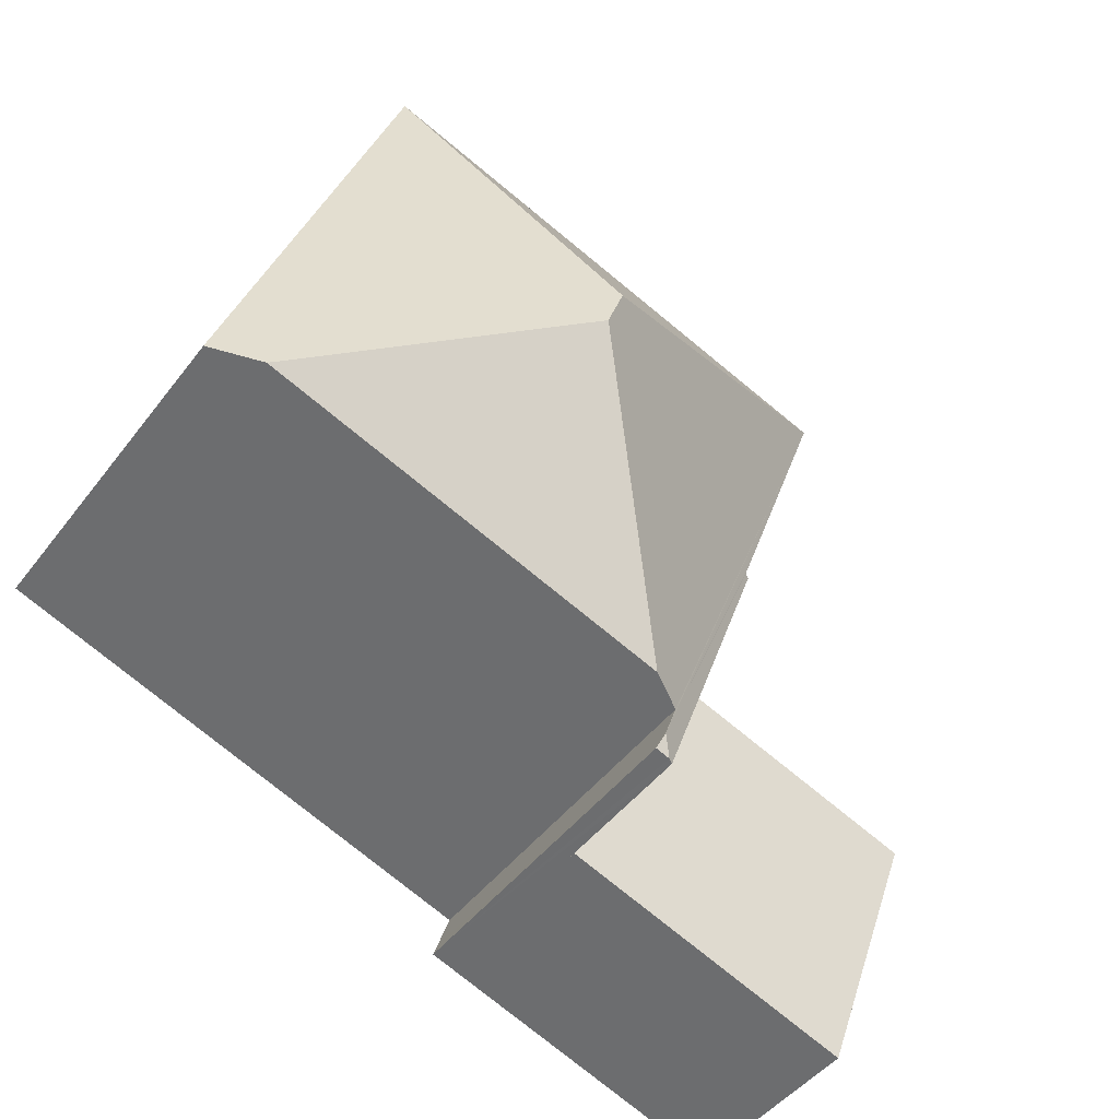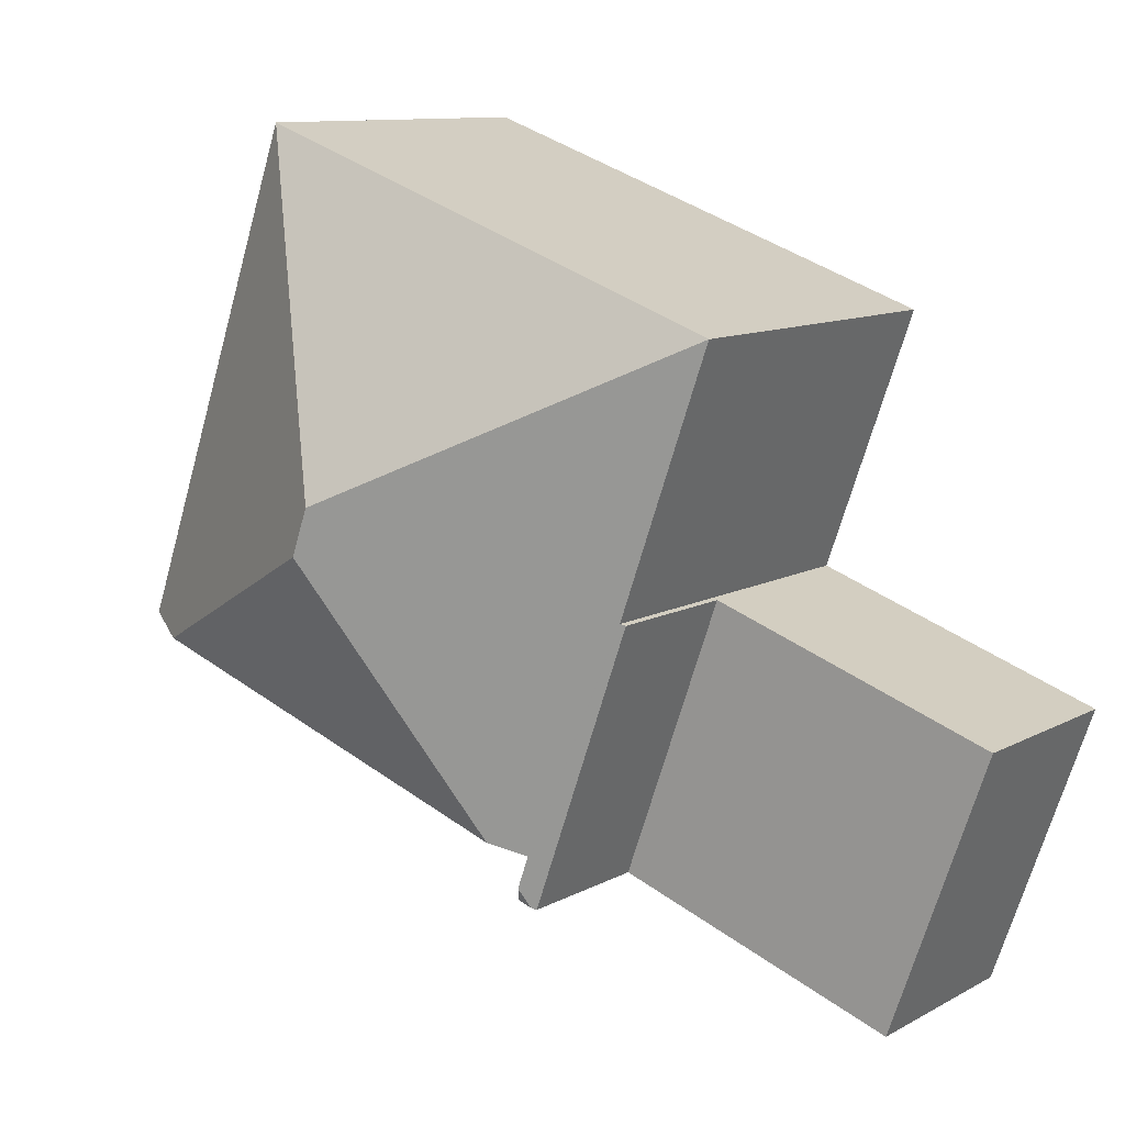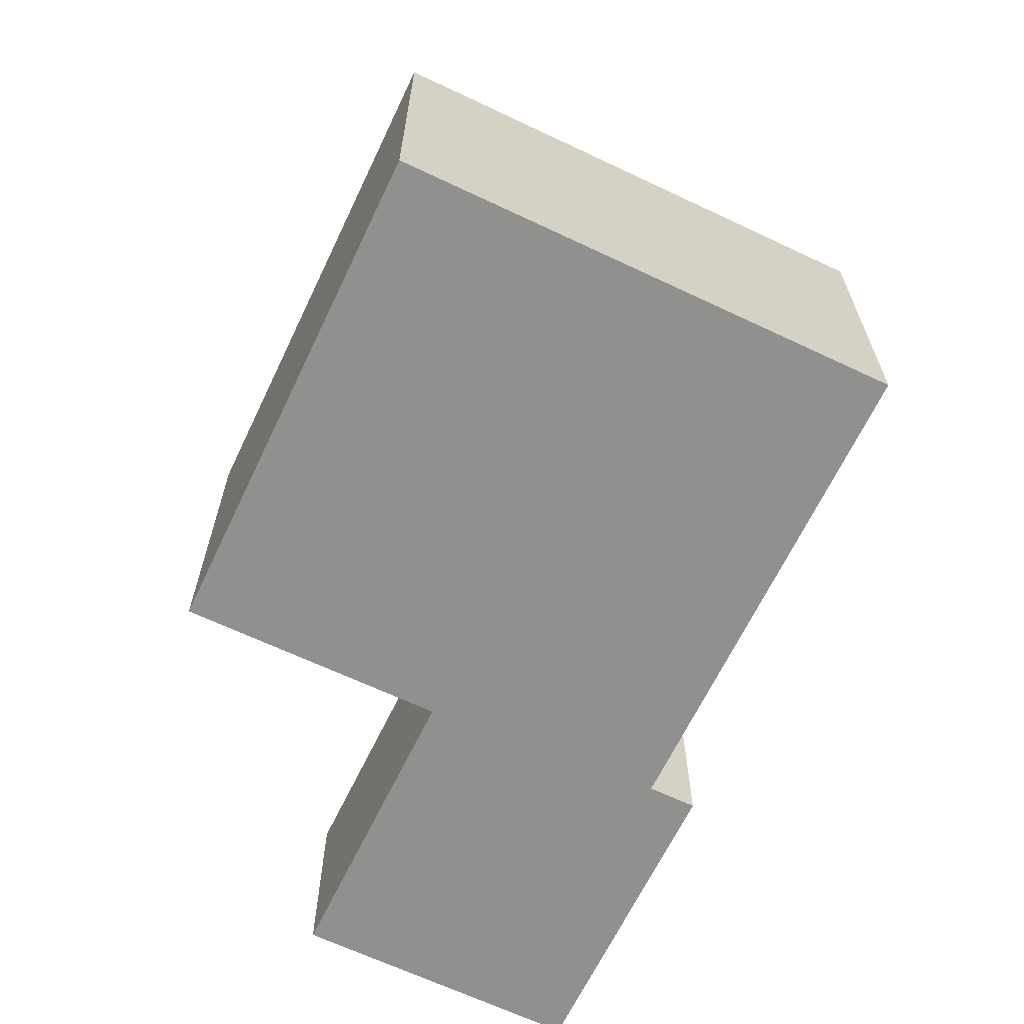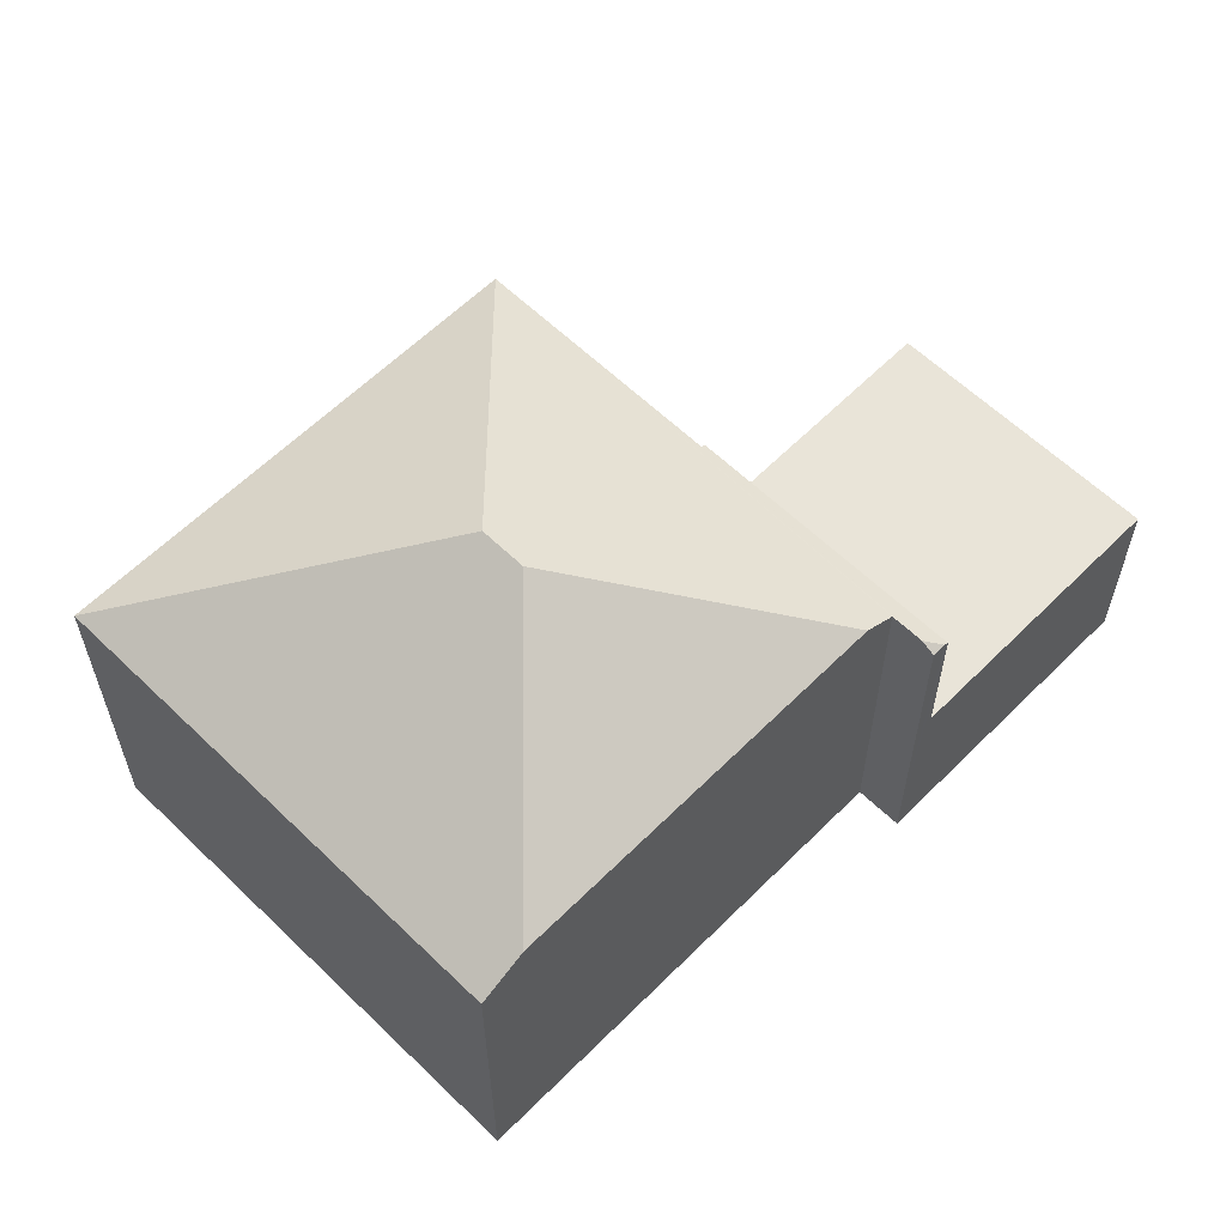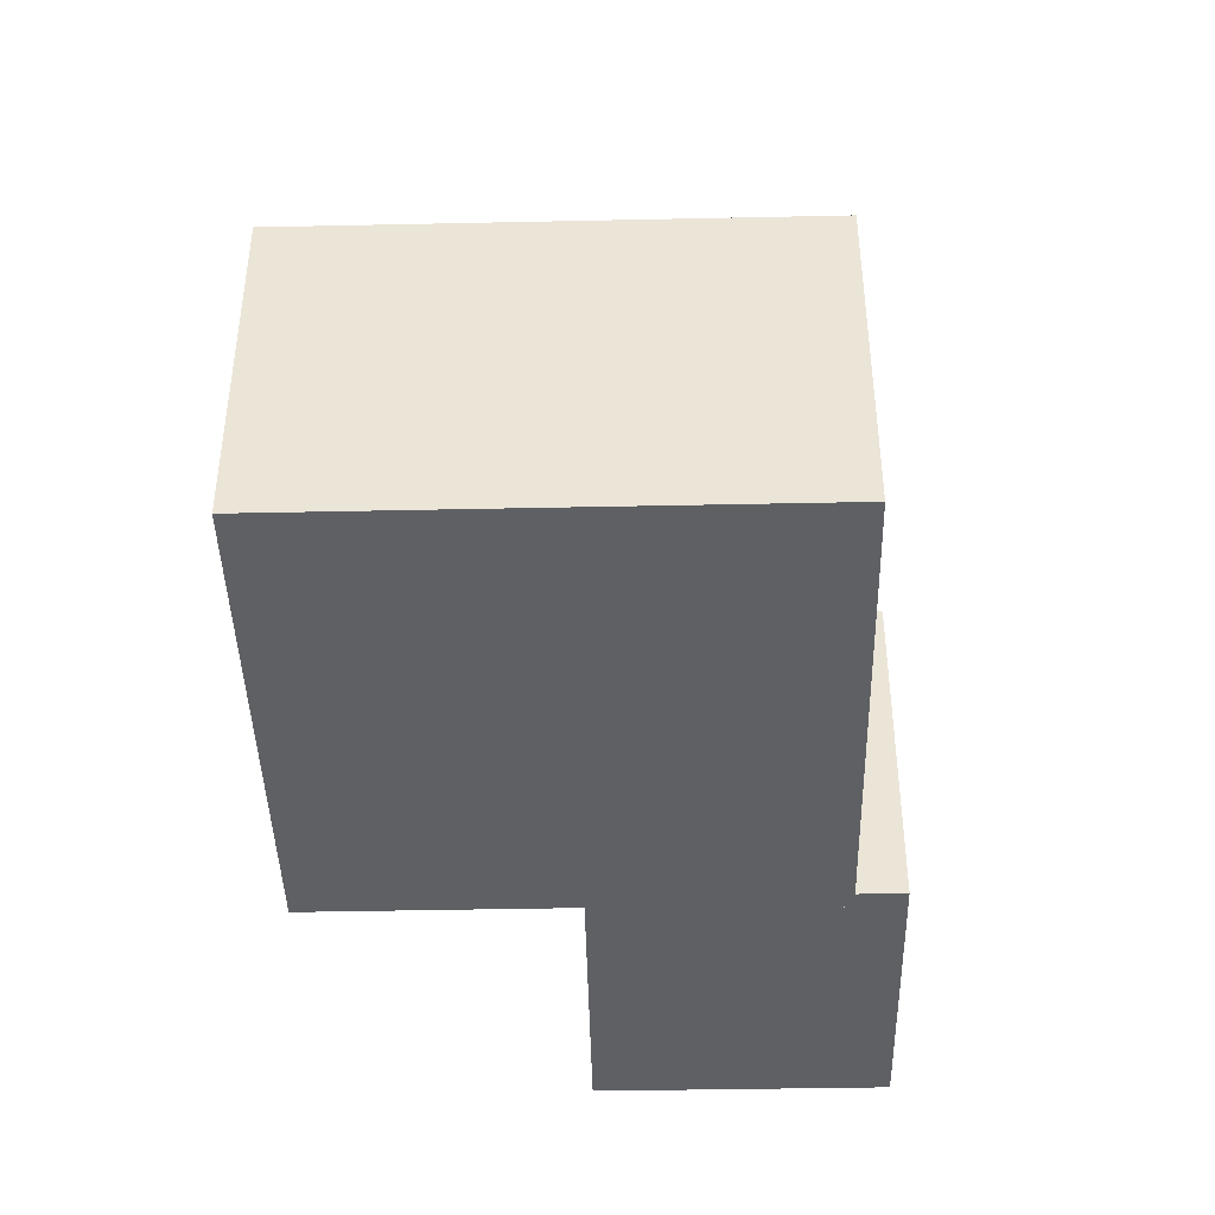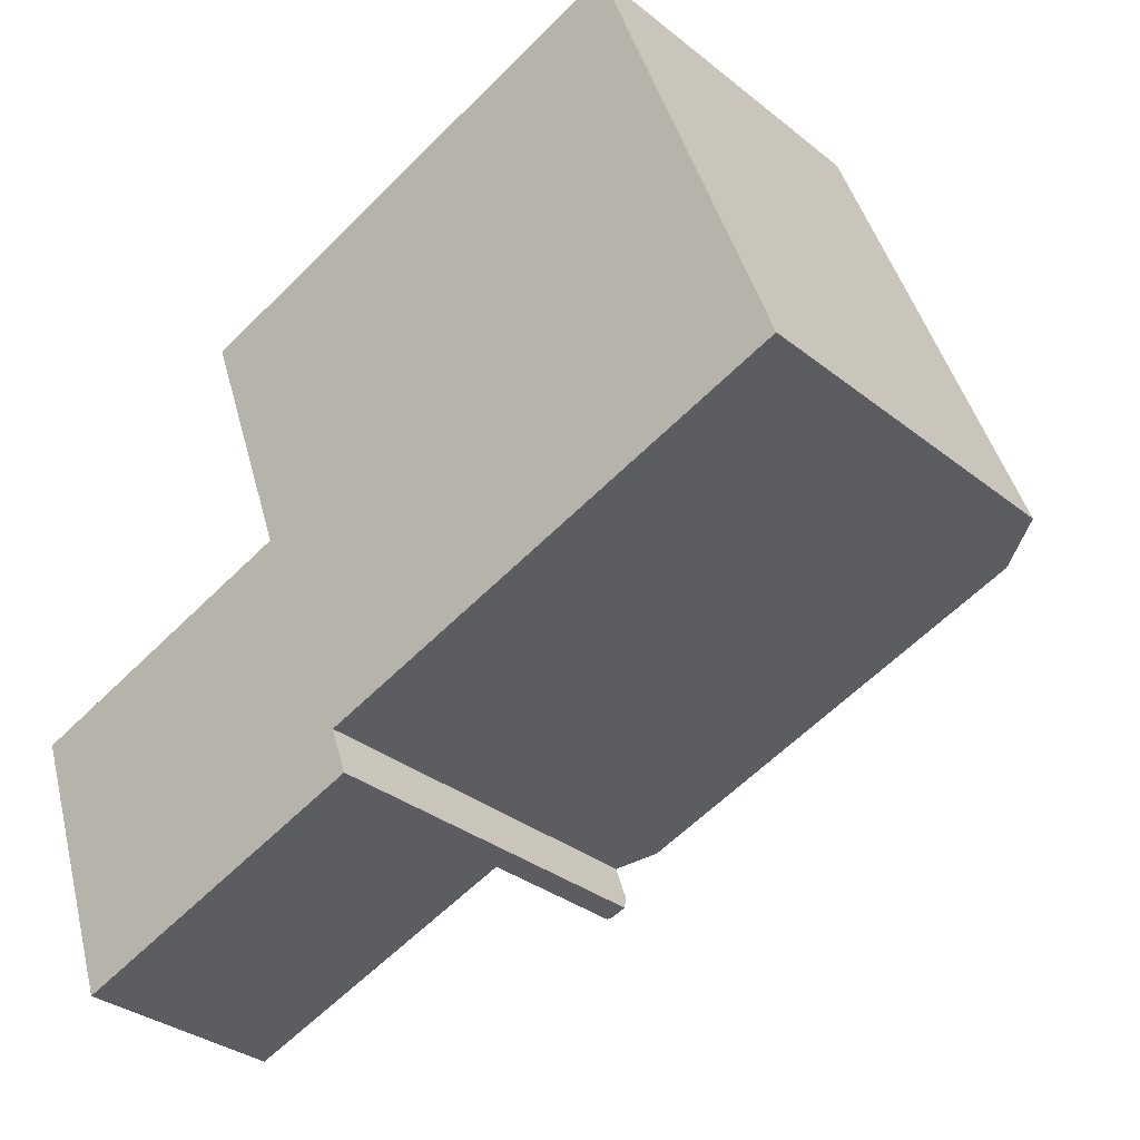
<metadata>
{"format":"obj","ext":"obj","renderer":"f3d","projection":"perspective","resolution":1024,"background":"white","views":[{"elev":-45.6,"azim":145.3,"up":"+Z"},{"elev":10.6,"azim":-143.1,"up":"+Z"},{"elev":-65.5,"azim":45.0,"up":"+Y"},{"elev":60.4,"azim":115.1,"up":"+Y"},{"elev":-42.7,"azim":71.9,"up":"+Y"},{"elev":-32.3,"azim":42.1,"up":"+Z"}]}
</metadata>
<code>
v  1.998 4.047 -5.665
v  5.798 4.047 2.027
v  7.802 4.047 -3.618
v  0 4.047 2.478e-16
v  0 0 0
v  5.798 -1.241e-16 2.027
v  7.802 2.215e-16 -3.618
v  1.998 3.469e-16 -5.665
v  5.798 6.969 2.027
v  7.896 7.023 -3.584
v  7.802 6.969 -3.618
v  8.076 7.184 -3.207
v  5.892 7.023 2.06
v  5.861 7.023 2.146
v  4.055 7.023 7.232
v  7.842 7.184 -2.543
v  8.505 7.565 -2.309
v  10.76 9.869 4.041
v  11.09 9.869 3.109
v  10.81 9.869 3.893
v  13.95 7.023 10.74
v  16.52 7.565 0.517
v  15.76 7.023 5.639
v  17.46 7.023 0.85
v  8.175 7.023 -3.486
v  8.175 2.135e-16 -3.486
v  7.896 2.195e-16 -3.584
v  17.46 -5.205e-17 0.85
v  16.52 -3.166e-17 0.517
v  8.505 1.414e-16 -2.309
v  7.842 1.557e-16 -2.543
v  5.892 -1.261e-16 2.06
v  4.055 -4.428e-16 7.232
v  5.861 -1.314e-16 2.146
v  13.95 -6.579e-16 10.74
v  15.76 -3.453e-16 5.639
v  8.076 1.964e-16 -3.207
g defaultobject
f 1 2 3
f 2 1 4
f 5 2 4
f 2 5 6
f 6 3 2
f 3 6 7
f 7 1 3
f 1 7 8
f 8 4 1
f 4 8 5
f 8 6 5
f 6 8 7
f 9 10 11
f 10 9 12
f 12 9 13
f 12 13 14
f 12 14 15
f 12 15 16
f 16 15 17
f 17 15 18
f 17 18 19
f 19 18 20
f 18 15 21
f 22 23 24
f 23 22 19
f 23 19 21
f 21 19 20
f 21 20 18
f 19 22 17
f 10 12 25
f 26 10 25
f 10 26 11
f 11 26 7
f 7 26 27
f 28 22 24
f 22 28 17
f 17 28 29
f 17 29 30
f 17 30 16
f 16 30 31
f 7 9 11
f 9 7 6
f 32 14 13
f 14 32 15
f 15 32 33
f 33 32 34
f 9 32 13
f 32 9 6
f 33 21 15
f 21 33 35
f 35 23 21
f 23 35 24
f 24 35 36
f 24 36 28
f 16 25 12
f 25 16 31
f 25 31 37
f 25 37 26
f 34 35 33
f 35 34 36
f 36 34 32
f 7 32 6
f 32 7 31
f 32 31 36
f 31 7 37
f 37 7 27
f 37 27 26
f 36 30 28
f 30 36 31
f 28 30 29

</code>
